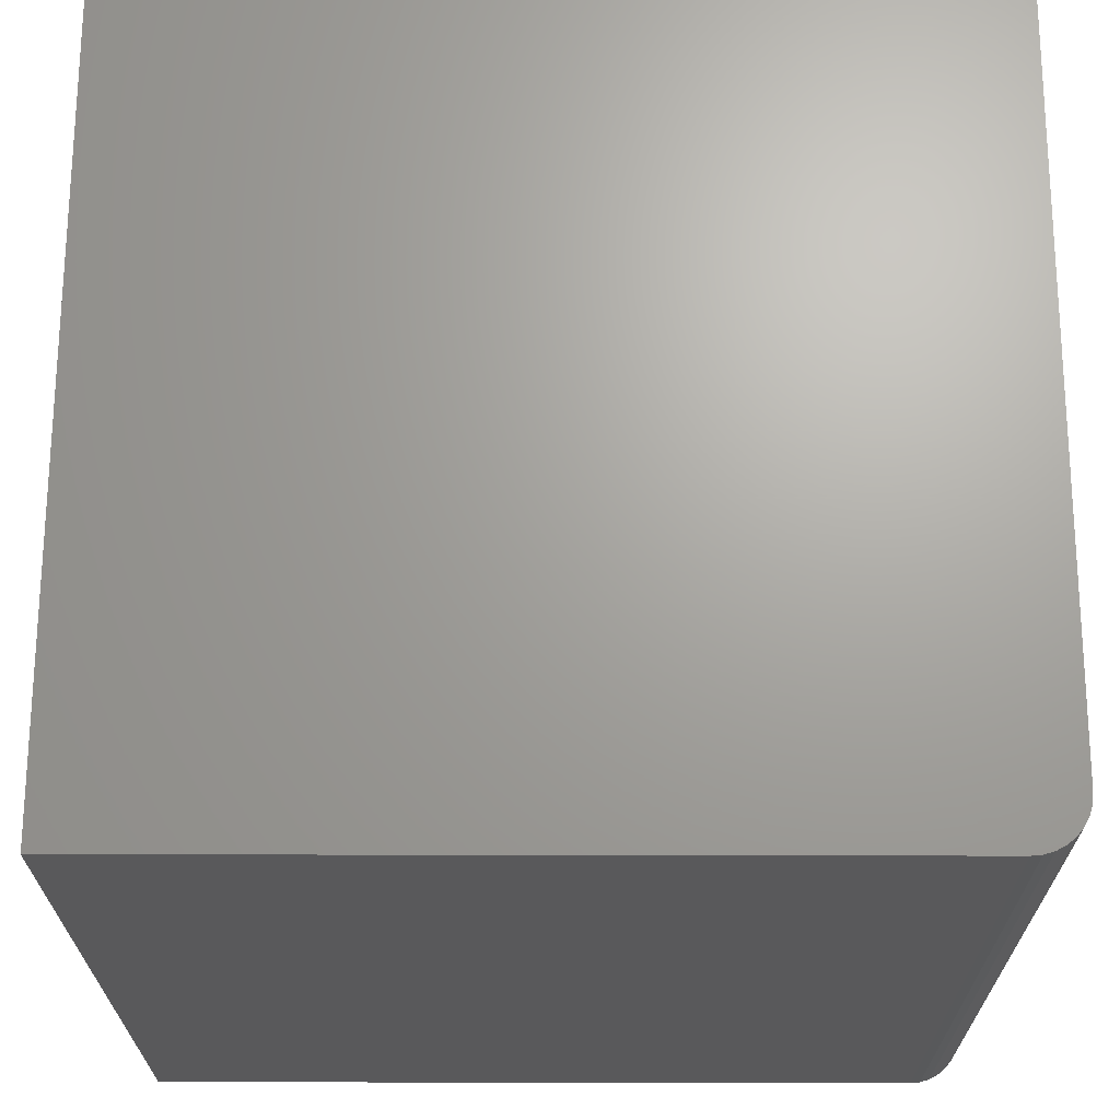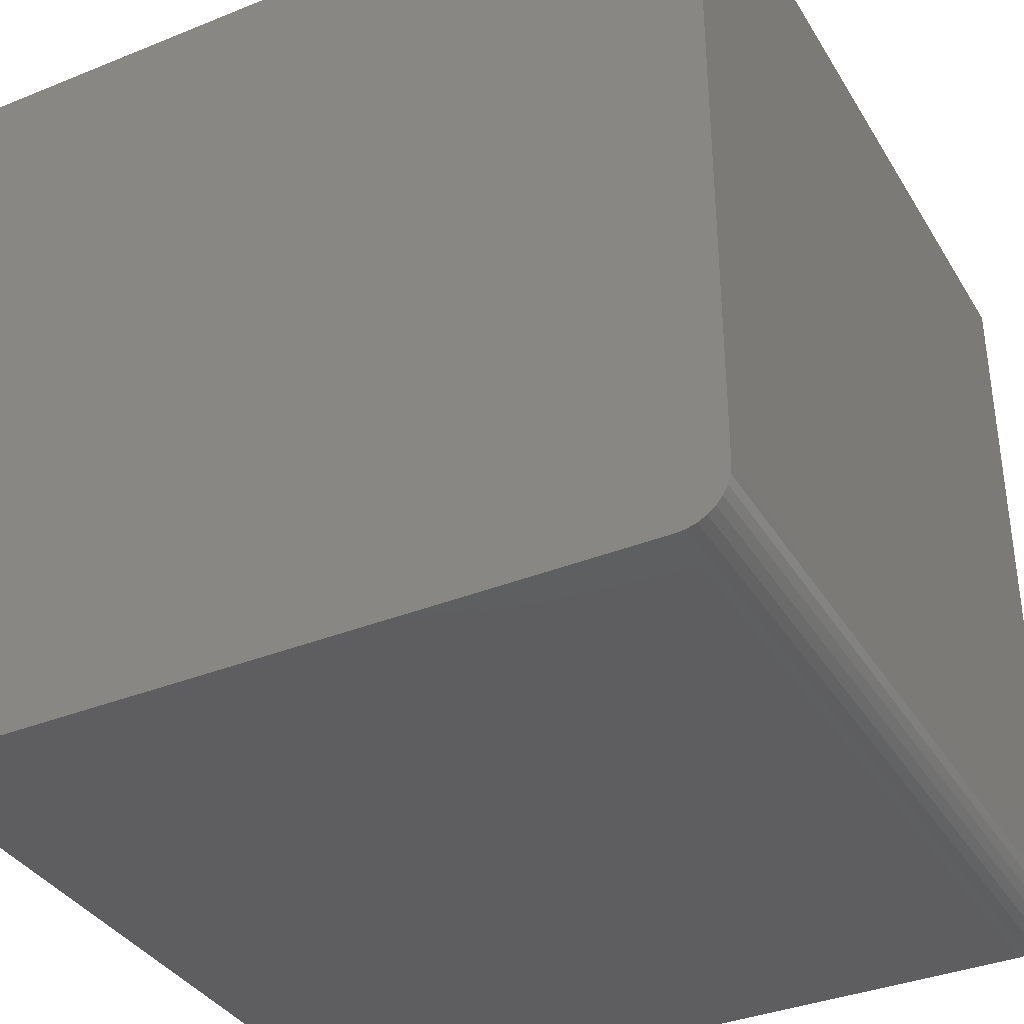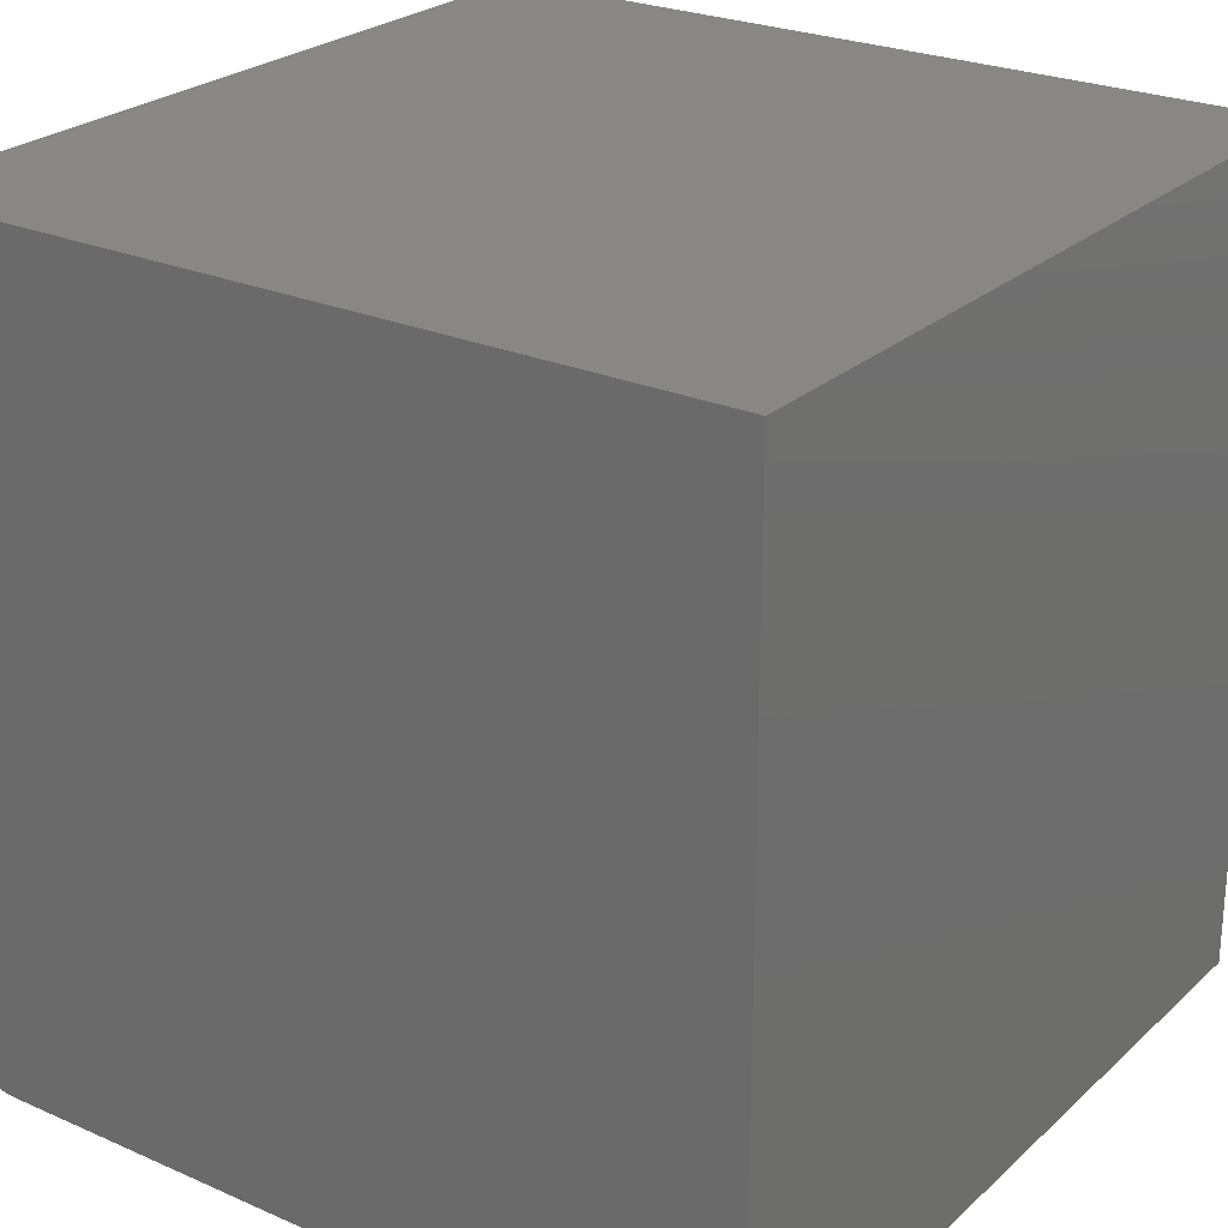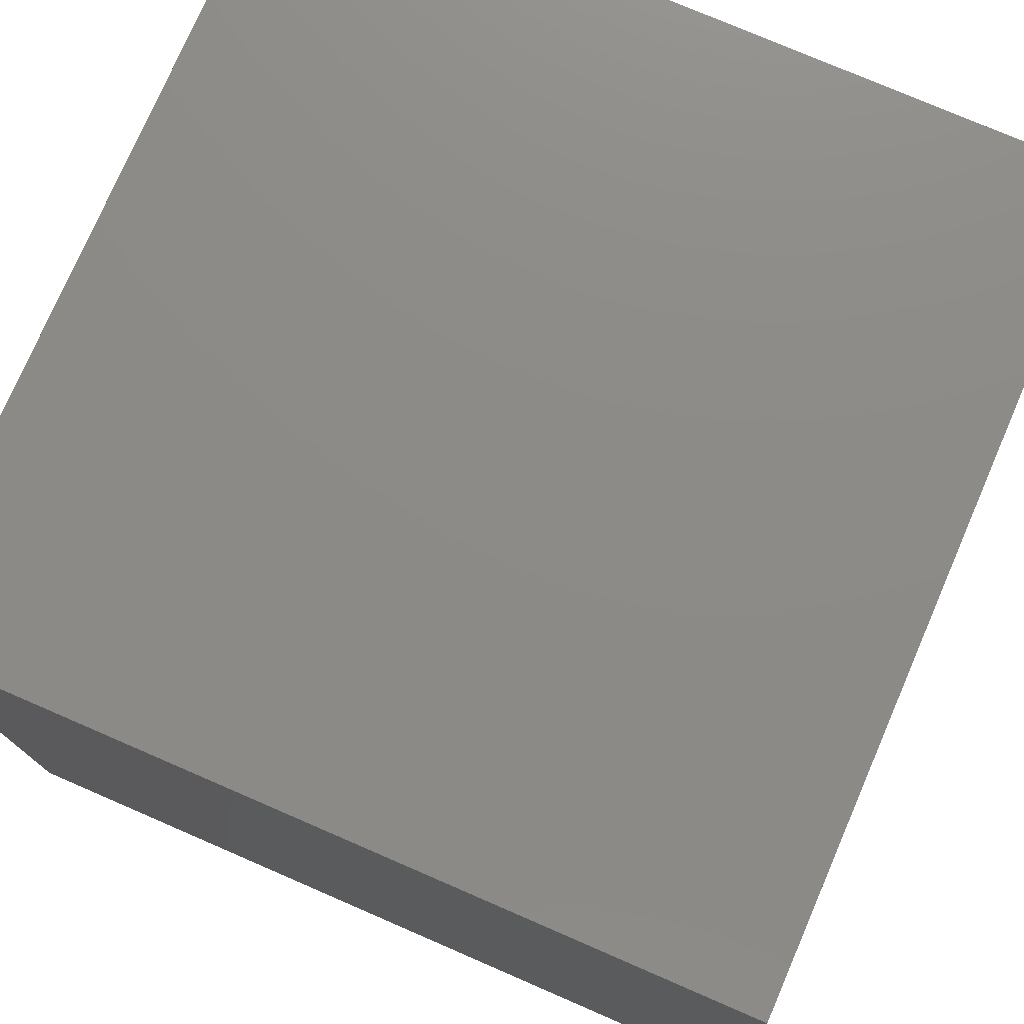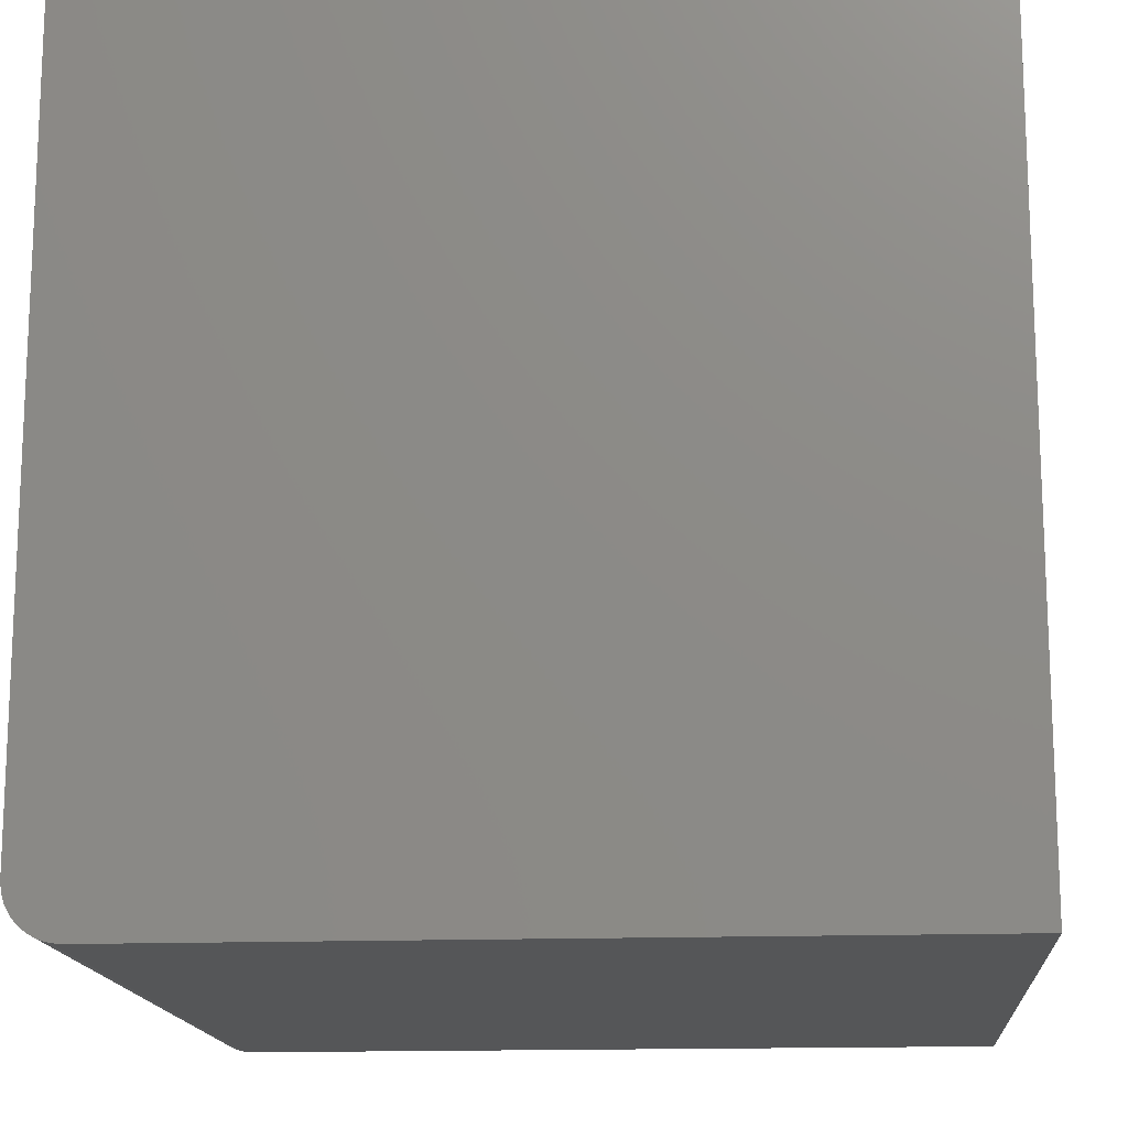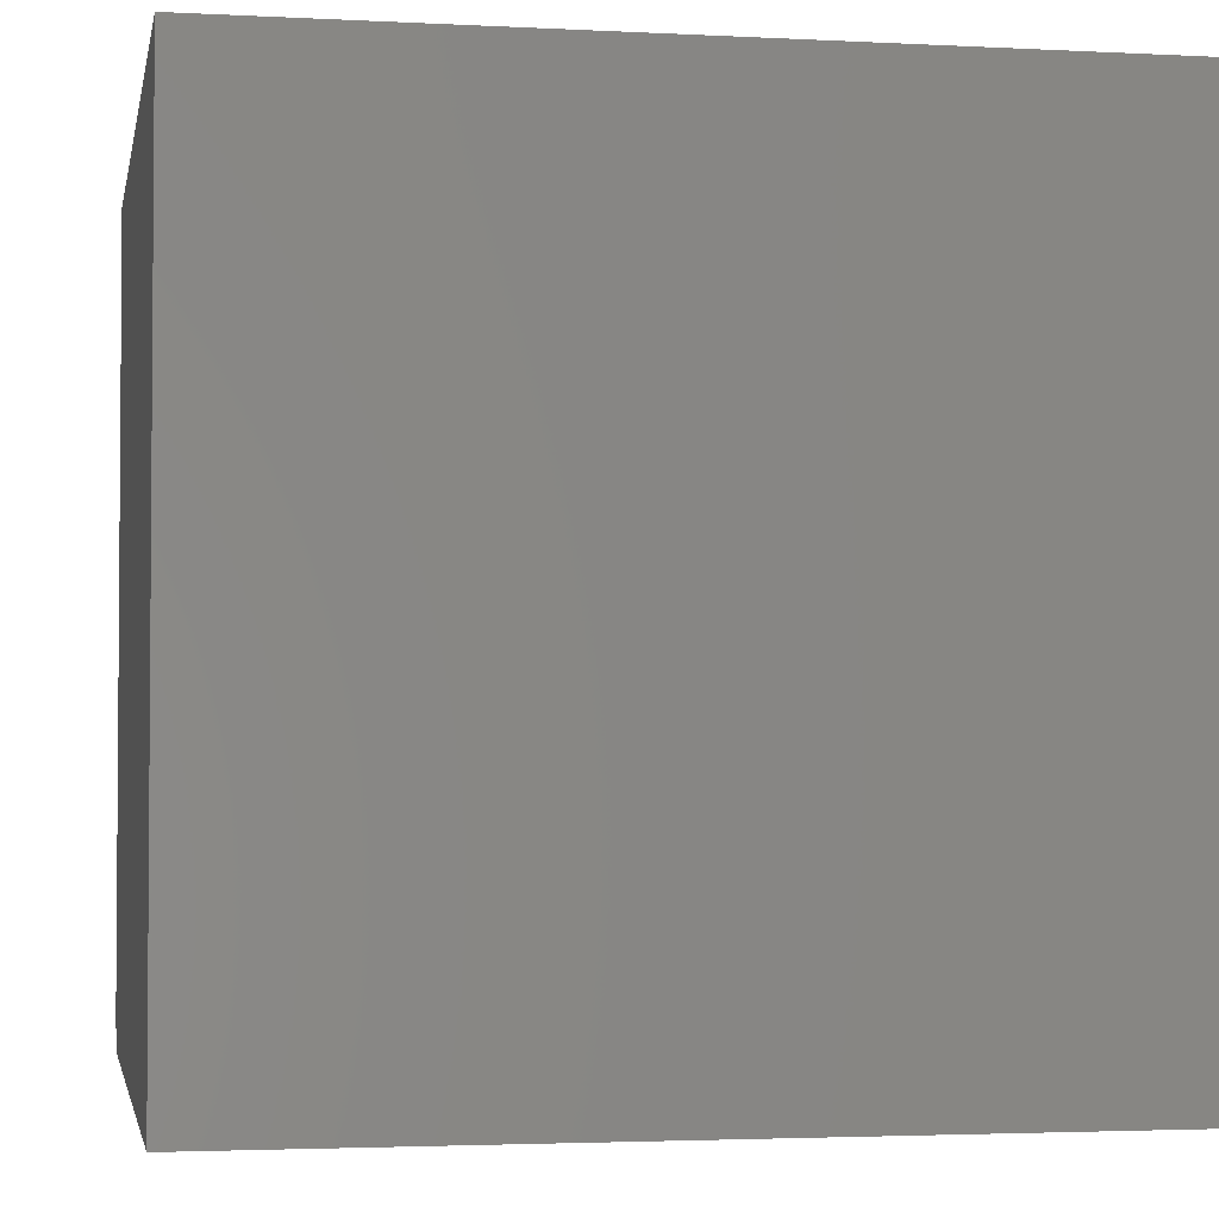
<metadata>
{"format":"stl","ext":"stl","renderer":"f3d","projection":"perspective","resolution":1024,"background":"white","views":[{"elev":67.8,"azim":-89.9,"up":"+Z"},{"elev":-36.3,"azim":-152.3,"up":"+Y"},{"elev":25.2,"azim":35.3,"up":"+Y"},{"elev":76.4,"azim":-156.6,"up":"+Y"},{"elev":-15.3,"azim":4.5,"up":"+Y"},{"elev":-2.8,"azim":79.6,"up":"+Y"}]}
</metadata>
<code>
# stl→obj: 24 verts, 44 faces
v -0.3281 -0.75 -0.375
v 0.375 -0.75 -0.375
v -0.3281 -0.75 0.375
v 0.375 -0.75 0.375
v -0.375 4.163e-17 0.375
v -0.375 0 -0.375
v -0.375 -0.7031 0.375
v -0.375 -0.7031 -0.375
v -0.3461 -0.7464 0.375
v -0.3373 -0.7491 0.375
v 0.375 8.327e-17 0.375
v -0.3741 -0.7123 0.375
v -0.3714 -0.7211 0.375
v -0.3671 -0.7292 0.375
v -0.3613 -0.7363 0.375
v -0.3542 -0.7421 0.375
v -0.3373 -0.7491 -0.375
v -0.3461 -0.7464 -0.375
v -0.3542 -0.7421 -0.375
v -0.3613 -0.7363 -0.375
v -0.3671 -0.7292 -0.375
v -0.3714 -0.7211 -0.375
v -0.3741 -0.7123 -0.375
v 0.375 4.163e-17 -0.375
f 1 2 3
f 3 2 4
f 5 6 7
f 7 6 8
f 3 9 10
f 4 11 5
f 4 5 7
f 4 7 12
f 4 12 13
f 4 13 14
f 4 14 15
f 4 15 16
f 4 16 9
f 4 9 3
f 1 17 18
f 2 1 18
f 2 18 19
f 2 19 20
f 2 20 21
f 2 21 22
f 2 22 23
f 2 23 8
f 2 8 6
f 2 6 24
f 7 8 12
f 12 8 23
f 12 23 13
f 13 23 22
f 13 22 14
f 14 22 21
f 14 21 15
f 15 21 20
f 15 20 16
f 16 20 19
f 16 19 9
f 9 19 18
f 9 18 10
f 10 18 17
f 10 17 3
f 3 17 1
f 6 5 24
f 24 5 11
f 24 11 2
f 2 11 4

</code>
